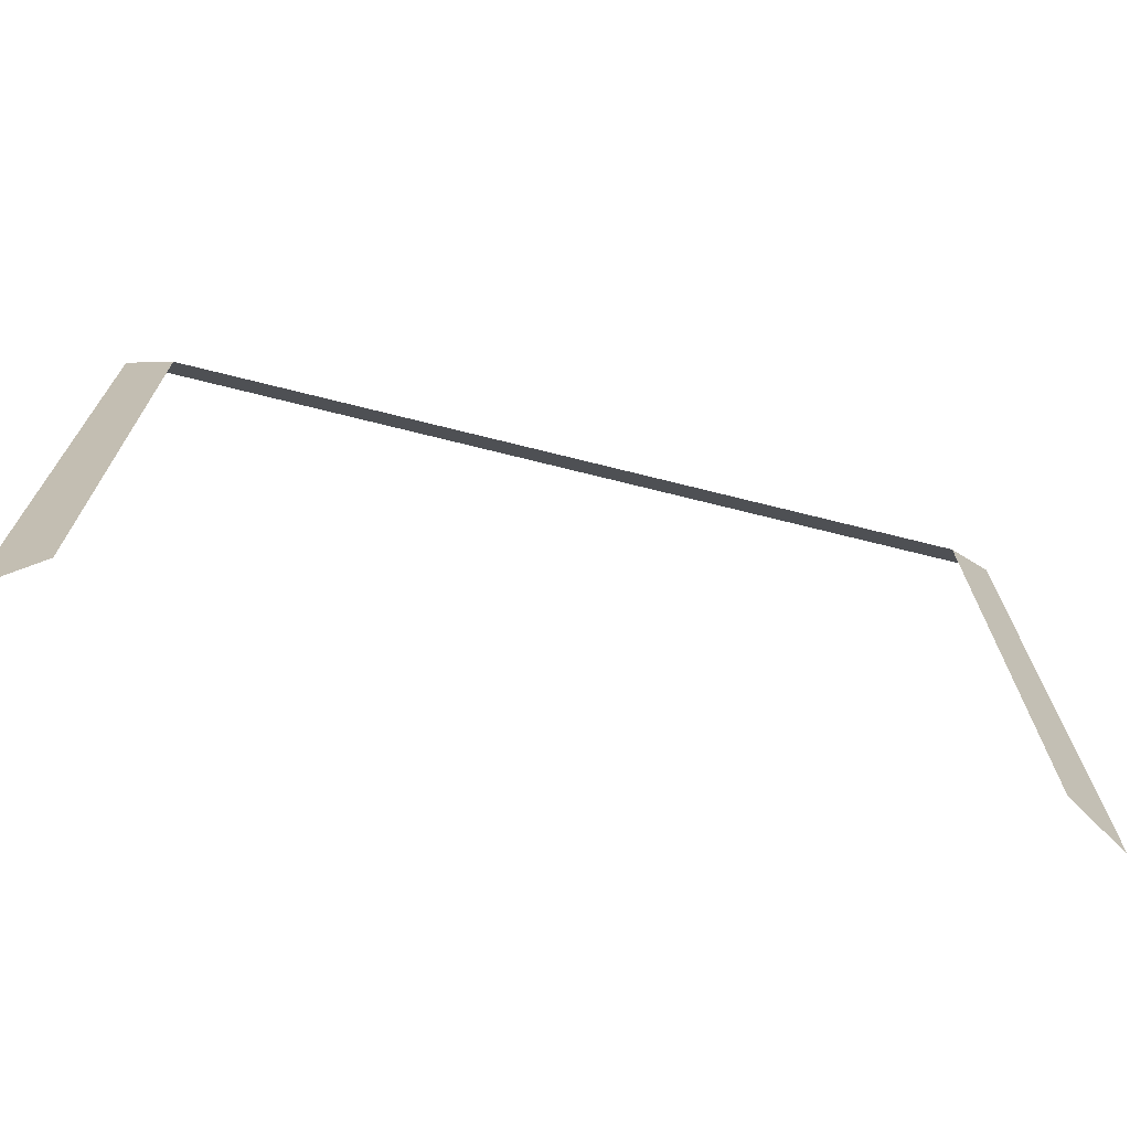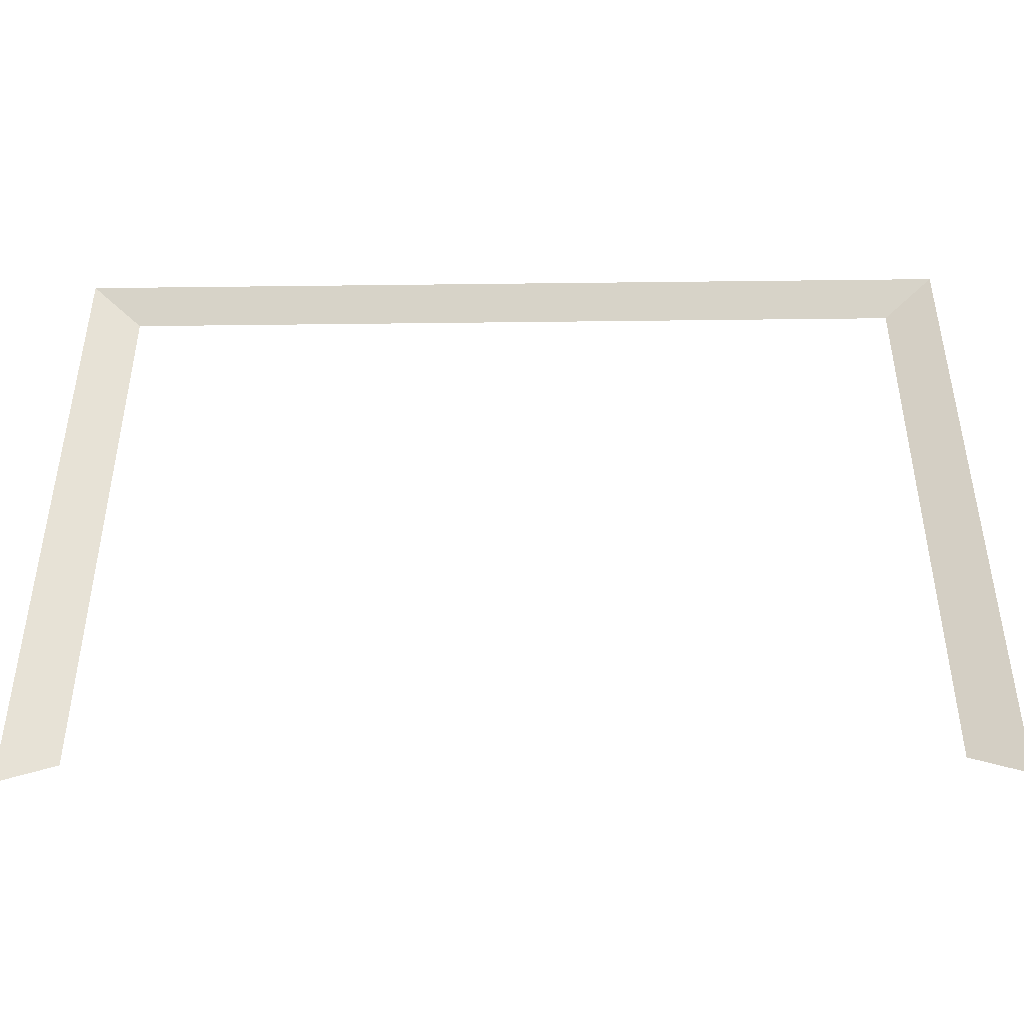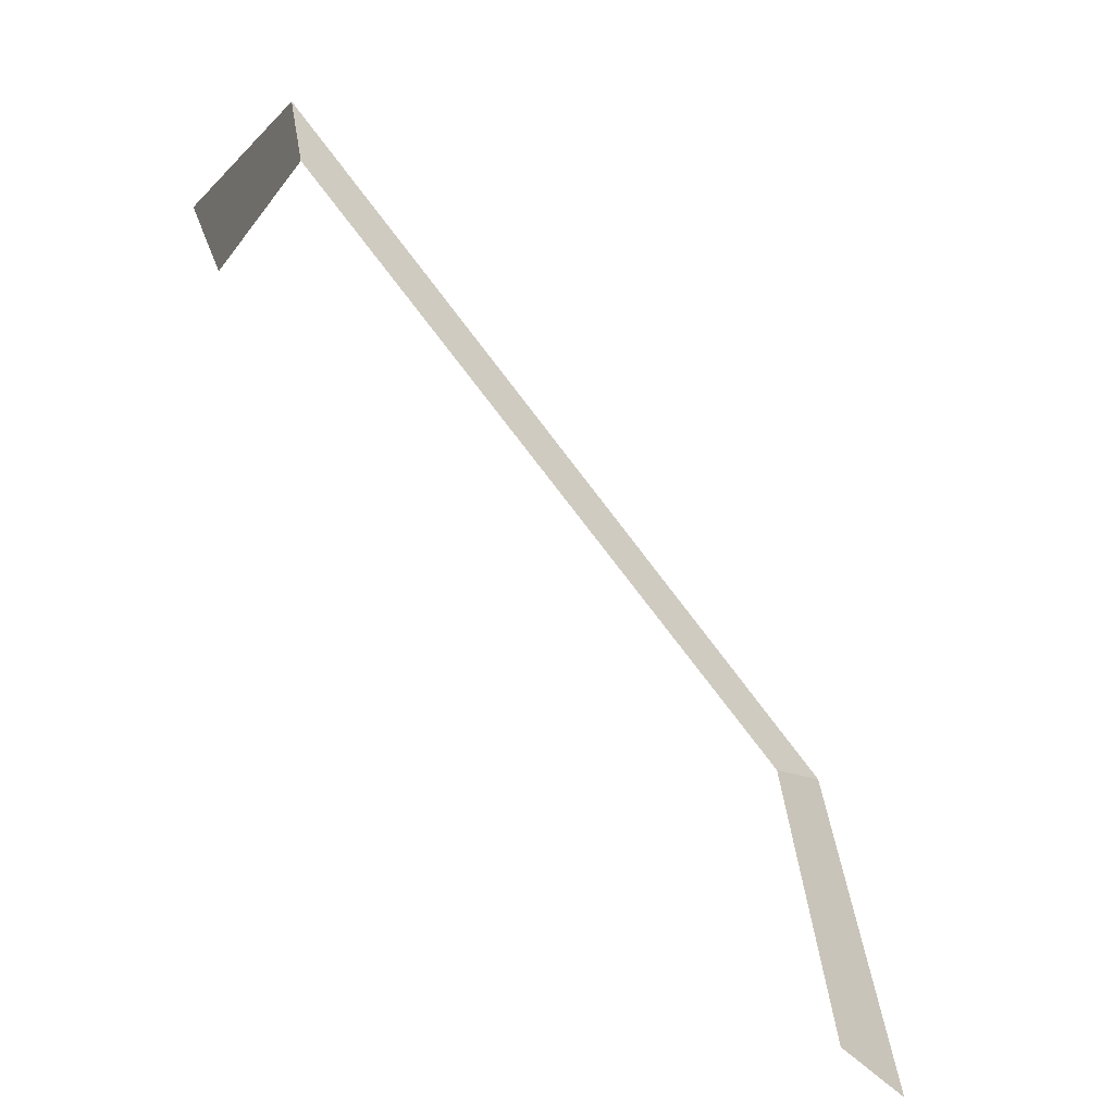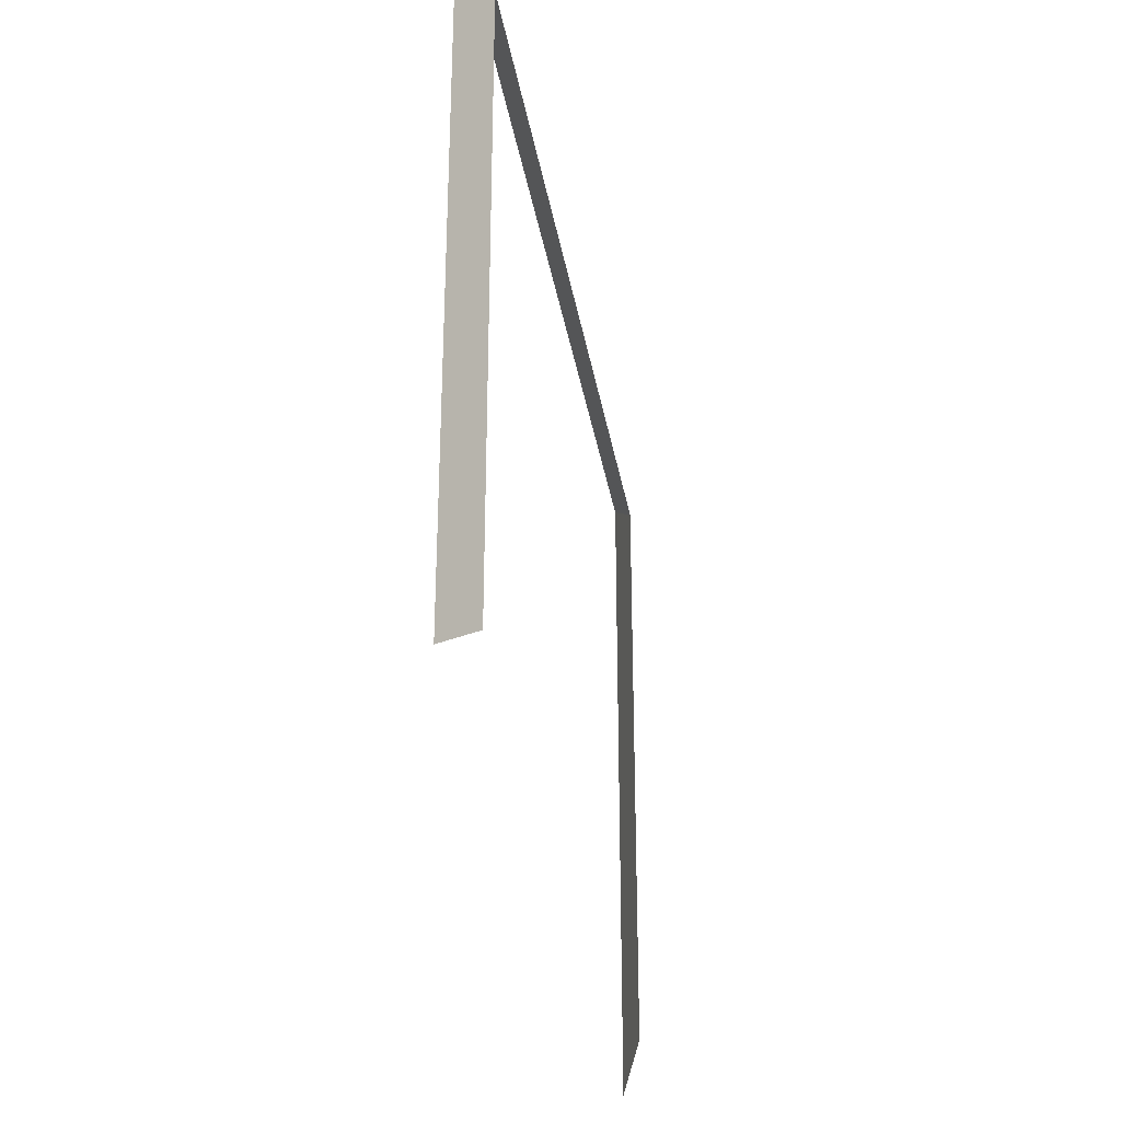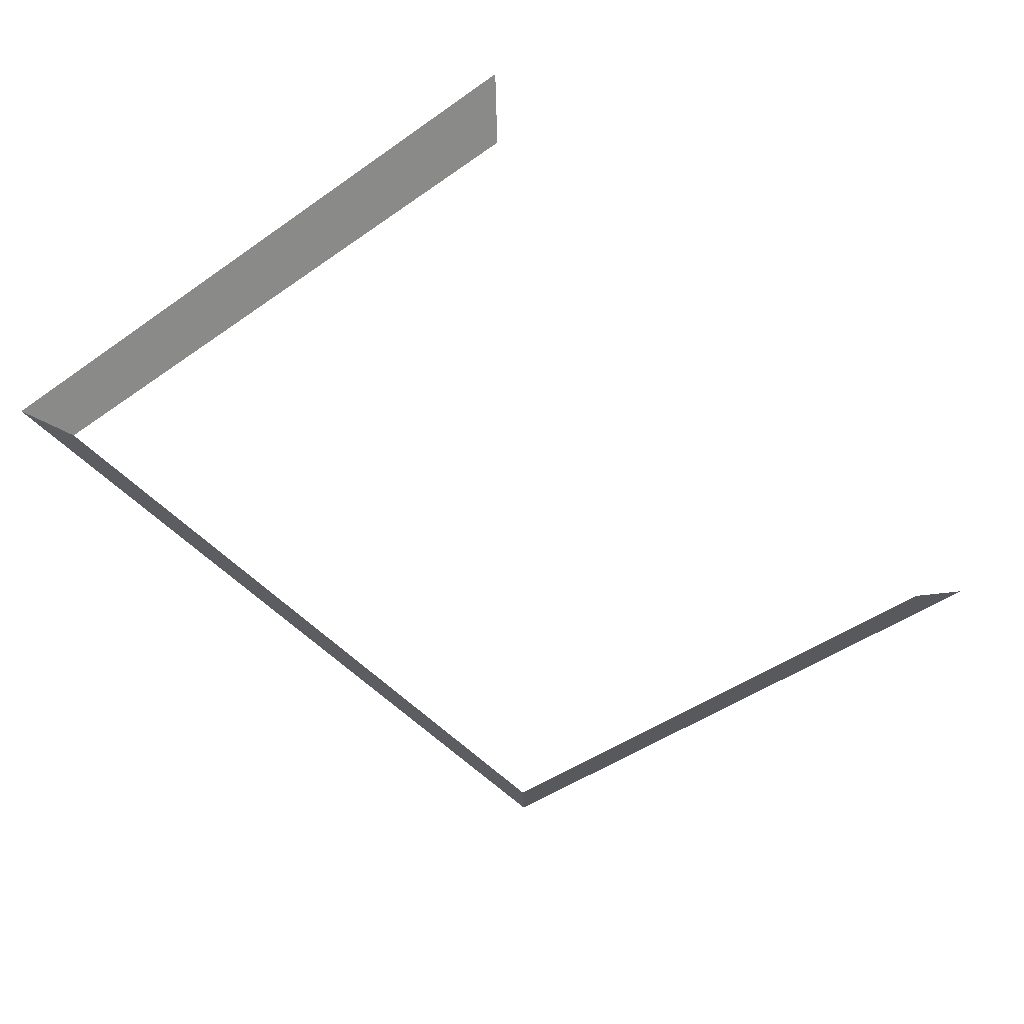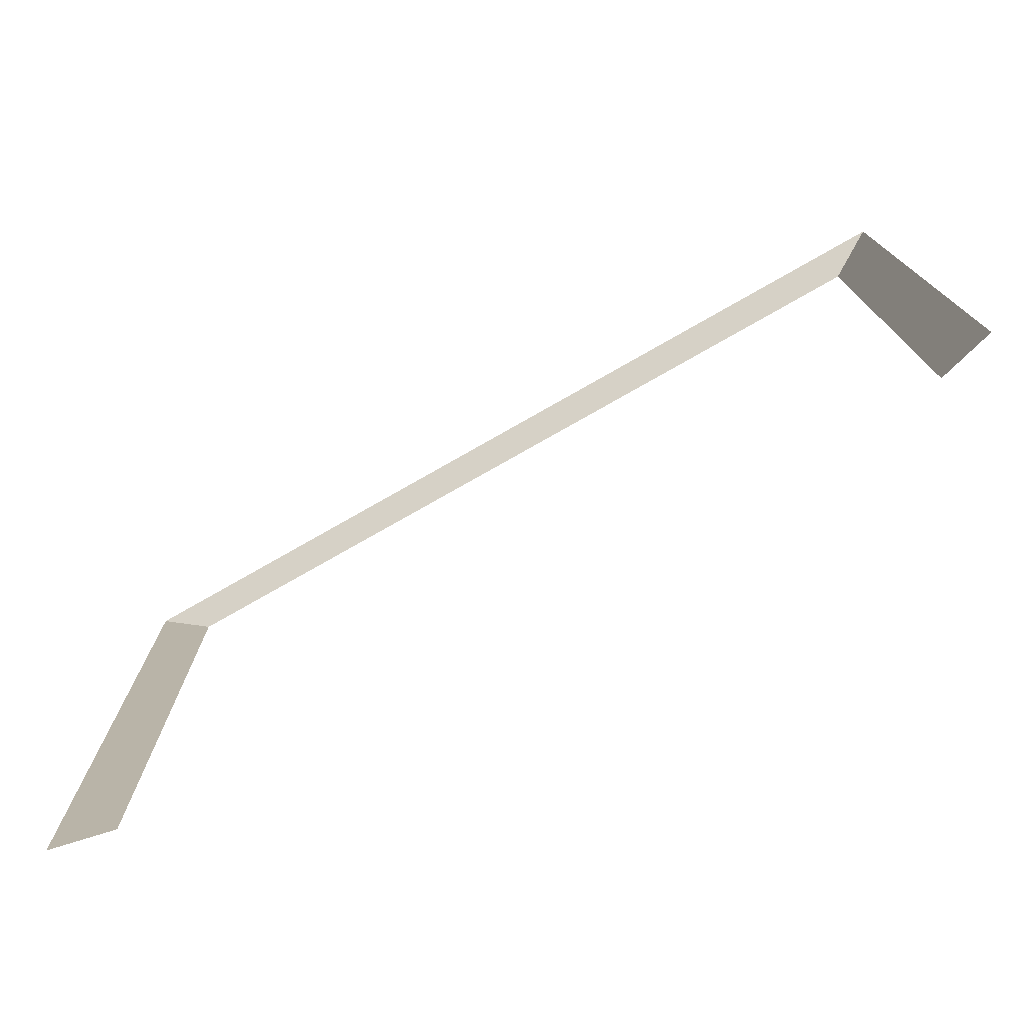
<metadata>
{"format":"obj","ext":"obj","renderer":"f3d","projection":"perspective","resolution":1024,"background":"white","views":[{"elev":-71.1,"azim":165.9,"up":"+Y"},{"elev":-45.1,"azim":0.8,"up":"+Y"},{"elev":-73.0,"azim":-53.0,"up":"+Y"},{"elev":-31.6,"azim":99.3,"up":"+Y"},{"elev":-47.0,"azim":-51.5,"up":"+Z"},{"elev":-76.0,"azim":29.7,"up":"+Y"}]}
</metadata>
<code>
g geo_C2_palette_house1
v -2 1.5 0.001152
v 2 1.5 0.001152
v -2 -1.5 0.001152
v 2 -1.5 0.001152
v 2.246 -1.684 0.1164
v 2.246 1.684 0.1164
v -2.246 1.684 0.1164
v -2.246 -1.684 0.1164
v 2 1.5 0.001152
v 2.246 1.684 0.1164
v -2.246 1.684 0.1164
v -2 1.5 0.001152
g geo_C2_palette_house1_0
f 2 5 4
f 6 5 2
f 9 7 10
f 1 7 9
f 11 3 8
f 12 3 11

</code>
